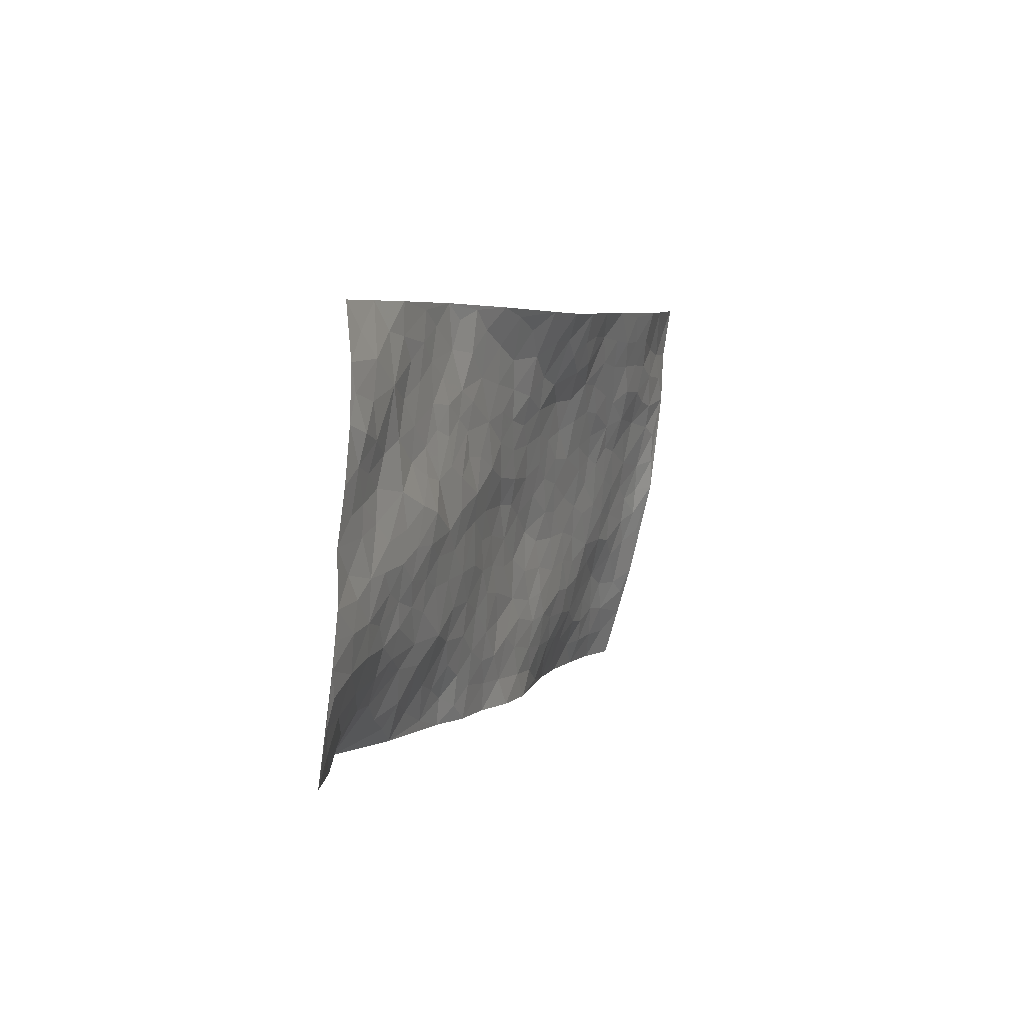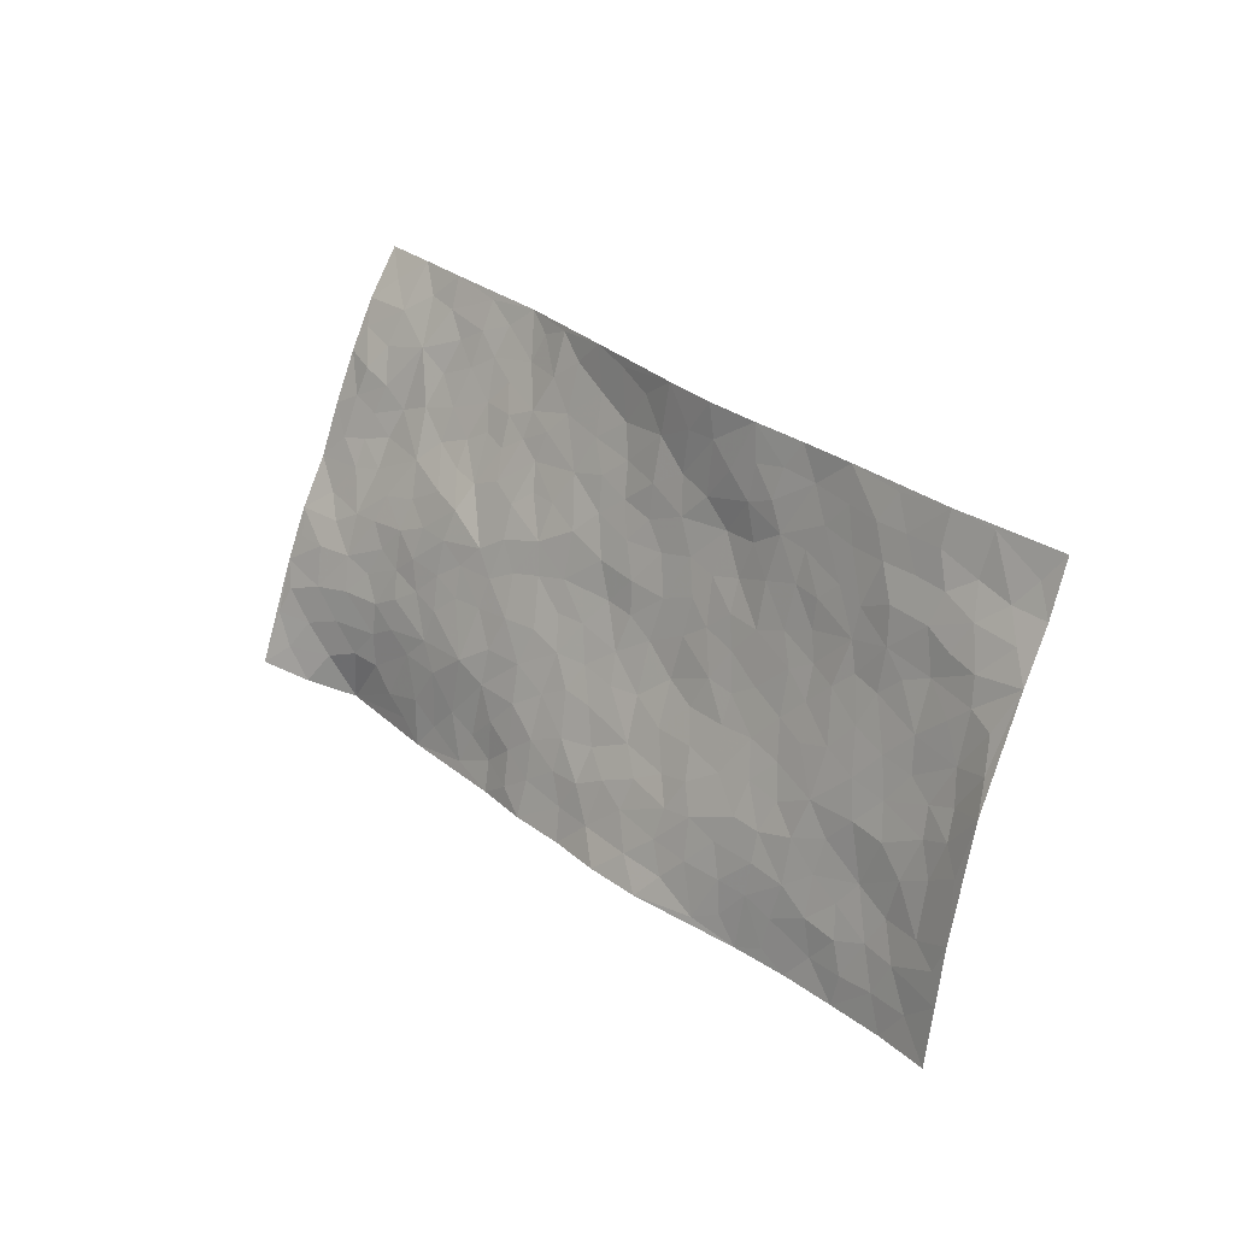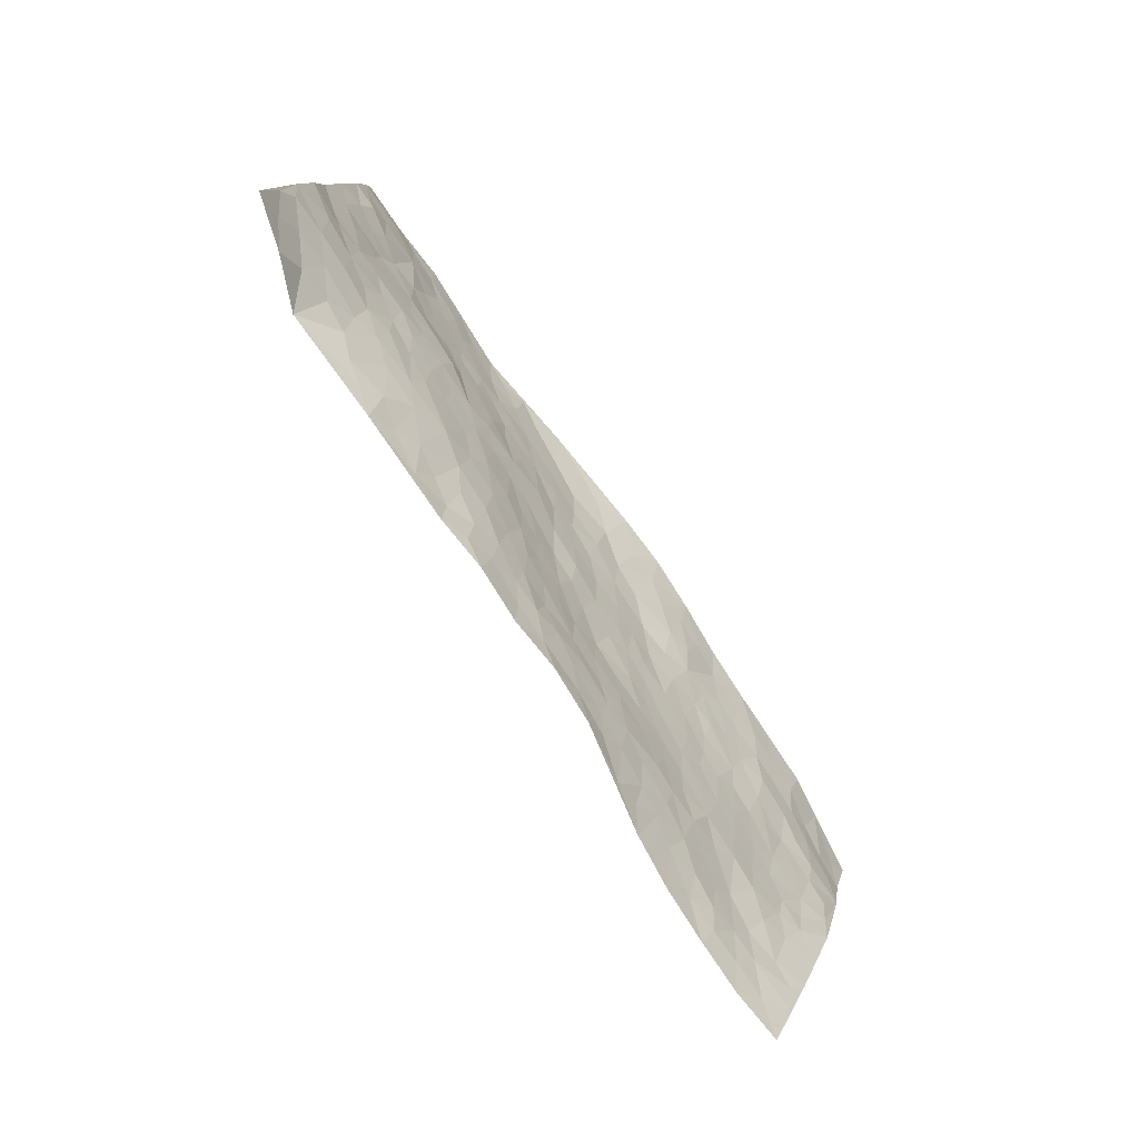
<metadata>
{"format":"obj","ext":"obj","renderer":"f3d","projection":"perspective","resolution":1024,"background":"white","views":[{"elev":27.7,"azim":104.8,"up":"+Y"},{"elev":0.1,"azim":-143.9,"up":"+Y"},{"elev":-60.9,"azim":117.5,"up":"+Y"}]}
</metadata>
<code>
v 2.822 0.3396 0.2378
v 3.19 -0.5873 0.2081
v 1.012 -0.3751 -0.08547
v 1.352 -1.306 0.006418
v 2.8 -0.08827 0.1936
v 3.01 -0.12 0.2097
v 2.844 -0.03291 0.1951
v 1.927 -0.02273 0.0249
v 2.917 0.1118 0.2061
v 2.897 0.009809 0.1975
v 2.596 0.2517 0.1886
v 2.87 0.2269 0.2148
v 2.683 -0.02746 0.1803
v 2.709 0.2952 0.217
v 2.803 0.02525 0.189
v 2.368 0.1603 0.1591
v 2.874 0.1616 0.2065
v 2.249 -0.0656 0.1188
v 2.755 -0.02987 0.1907
v 2.76 0.1896 0.1974
v 2.795 0.2629 0.2182
v 2.676 0.2159 0.1976
v 2.585 0.1121 0.1807
v 2.614 0.1798 0.1859
v 2.804 0.113 0.1933
v 2.861 0.06838 0.1908
v 2.695 0.1022 0.1832
v 2.634 0.04265 0.1828
v 2.899 -0.1517 0.1951
v 2.964 -0.003712 0.205
v 2.956 -0.6628 0.2601
v 2.494 -0.0275 0.1618
v 1.738 -0.2624 0.0136
v 3.103 -0.3525 0.1981
v 2.402 -0.2483 0.1242
v 2.92 -0.4278 0.1851
v 2.963 -0.4936 0.2004
v 2.62 -0.2133 0.1469
v 2.698 -0.3587 0.1539
v 2.732 -0.7628 0.2085
v 3.059 -0.3024 0.1948
v 2.739 -0.2954 0.1595
v 2.556 -0.5757 0.1394
v 2.491 -0.09098 0.1549
v 2.425 -0.05816 0.1452
v 2.433 0.01309 0.1567
v 2.567 -0.4442 0.1414
v 2.463 -0.4035 0.127
v 1.933 -0.521 0.07766
v 2.307 -0.1009 0.1244
v 2.335 -0.5094 0.1154
v 2.496 -0.4649 0.1324
v 2.218 0.03953 0.1152
v 2.76 -0.4458 0.1675
v 2.353 -0.05348 0.1358
v 2.955 -0.2693 0.1907
v 2.078 -0.329 0.08961
v 1.986 -0.3559 0.07923
v 1.802 -0.5485 0.05362
v 2.205 -0.4971 0.1106
v 2.272 -0.4753 0.1148
v 2.058 -0.6402 0.09701
v 2.63 -0.1065 0.1701
v 2.824 -0.2736 0.1732
v 3.098 -0.4196 0.1976
v 2.481 0.06776 0.1669
v 2.262 0.1057 0.1253
v 2.826 -0.1569 0.1886
v 2.55 0.04922 0.1732
v 2.49 0.1913 0.1741
v 2.149 0.0703 0.08854
v 2.517 0.1268 0.172
v 2.44 0.1335 0.1675
v 2.328 0.1055 0.1463
v 2.37 0.05061 0.153
v 2.998 -0.3253 0.1865
v 3.139 -0.4727 0.2032
v 2.789 -0.2179 0.173
v 2.278 -0.949 0.1174
v 2.911 -0.348 0.1823
v 2.552 -0.1042 0.162
v 2.563 -0.2564 0.1346
v 2.117 -0.5534 0.1037
v 2.136 -0.45 0.107
v 2.066 -0.411 0.08863
v 2.079 -0.09173 0.08887
v 2.692 -0.43 0.1584
v 2.974 -0.2022 0.2021
v 2.851 -0.3887 0.1803
v 2.442 -0.1289 0.1418
v 2.599 -0.03392 0.1722
v 2.635 -0.4727 0.1507
v 2.254 -0.4062 0.1116
v 2.32 -0.3273 0.1115
v 2.756 -0.3813 0.167
v 1.972 -0.1238 0.05907
v 2.49 -0.3392 0.1283
v 2.34 -0.16 0.1277
v 2.324 -0.3984 0.1165
v 2.224 -0.3075 0.1023
v 3.058 -0.2358 0.1976
v 2.801 -0.3353 0.1713
v 2.886 -0.2552 0.1837
v 2.293 0.01278 0.1281
v 2.598 -0.3204 0.1382
v 2.7 -0.1425 0.1691
v 2.155 -0.2725 0.09961
v 2.146 -0.1957 0.09736
v 2.623 -0.3949 0.1462
v 2.079 -0.7384 0.09233
v 2 -0.2176 0.06997
v 2.083 -0.2462 0.09006
v 2.017 -0.2889 0.08056
v 2.449 -0.1979 0.1346
v 2.166 -0.1171 0.1029
v 2.704 -0.229 0.1605
v 2.573 -0.1669 0.1531
v 2.517 -0.2005 0.1435
v 2.395 -0.3924 0.1209
v 2.285 -0.2489 0.1133
v 2.419 -0.3214 0.1202
v 2.225 -0.1872 0.1095
v 2.15 -0.3683 0.1002
v 2.665 -0.2915 0.1495
v 2.074 -0.1692 0.08846
v 2.149 -0.02635 0.1018
v 2.381 -0.1114 0.1363
v 2.939 -0.08122 0.2023
v 2.876 -0.08801 0.1984
v 1.983 -0.4463 0.08211
v 1.809 -0.3159 0.04964
v 2.025 -0.5306 0.09383
v 2.074 -0.4804 0.09708
v 1.904 -0.4457 0.0686
v 1.358 -0.7707 -0.02319
v 1.868 -0.5037 0.0649
v 1.782 -0.4081 0.04918
v 1.97 -0.6066 0.08947
v 2.165 -0.9942 0.08566
v 2.416 -0.4869 0.1209
v 1.836 -0.9951 0.05779
v 1.814 -1.127 0.08169
v 2.4 -0.6664 0.1267
v 2.285 -0.8022 0.114
v 2.343 -0.2241 0.1239
v 2.551 -0.3744 0.1377
v 2.009 -0.04093 0.05963
v 2.076 0.01872 0.07187
v 1.815 -0.06924 -0.00165
v 2.216 -0.825 0.1023
v 2.185 -0.6645 0.1046
v 1.599 -0.3568 -0.0001847
v 1.706 -0.414 0.02738
v 1.556 -0.7262 0.006163
v 1.625 -0.7211 0.0202
v 1.547 -0.3119 -0.01591
v 1.516 -0.4225 -0.0145
v 1.662 -0.5076 0.02432
v 2.127 -0.6241 0.1018
v 2.199 -0.5813 0.1098
v 2.318 -0.644 0.1189
v 2.248 -0.6323 0.1106
v 2.26 -0.7335 0.1099
v 2.273 -0.5578 0.1137
v 2.177 -0.7484 0.1038
v 2.049 -1.04 0.07145
v 2.27 -0.8751 0.1156
v 2.475 -0.7063 0.1442
v 2.422 -0.7639 0.1376
v 2.495 -0.6282 0.1401
v 2.504 -0.8562 0.165
v 2.383 -0.5823 0.1218
v 2.468 -0.5525 0.1301
v 2.348 -0.7395 0.1219
v 2.394 -0.9028 0.1329
v 1.983 -0.7944 0.07528
v 1.995 -0.7045 0.08266
v 1.826 -0.6936 0.05687
v 1.862 -0.6021 0.06348
v 1.909 -0.7373 0.06658
v 1.789 -0.8686 0.04213
v 1.832 -0.7863 0.0513
v 1.915 -0.8072 0.06043
v 2.19 -0.9096 0.09938
v 2.142 -0.8146 0.09185
v 2.092 -0.8718 0.08392
v 1.999 -0.9249 0.07
v 1.904 -0.8766 0.05523
v 1.914 -0.6593 0.07456
v 3.053 -0.4974 0.2076
v 2.848 -0.5224 0.1944
v 3.009 -0.4163 0.1911
v 3.073 -0.6283 0.2272
v 3.115 -0.5515 0.2126
v 3.004 -0.5715 0.2218
v 2.919 -0.566 0.2141
v 2.815 -0.6539 0.2126
v 2.853 -0.5925 0.2104
v 2.829 -0.4558 0.1806
v 2.735 -0.5666 0.1786
v 2.78 -0.513 0.1783
v 2.72 -0.6654 0.1873
v 2.599 -0.6893 0.1689
v 2.77 -0.7058 0.2096
v 2.648 -0.605 0.1614
v 2.667 -0.7231 0.1896
v 2.589 -0.794 0.1802
v 2.671 -0.5358 0.1607
v 2.54 -0.7373 0.1654
v 2.493 -0.7877 0.1614
v 2.055 -0.8077 0.08151
v 1.97 -0.862 0.06674
v 2.079 -0.9582 0.07899
v 1.843 -0.9203 0.05238
v 1.92 -0.9638 0.06213
v 1.913 -1.074 0.07553
v 1.986 -0.999 0.07151
v 1.843 -1.064 0.07074
v 1.74 -0.6183 0.04377
v 1.803 -0.6314 0.05484
v 1.683 -0.7596 0.03268
v 1.753 -0.797 0.04091
v 1.75 -0.716 0.04399
v 1.661 -0.326 0.009
v 1.591 -0.5071 0.009939
v 1.676 -0.6744 0.03171
v 1.734 -0.5076 0.03842
v 2.364 -0.8243 0.1274
v 2.435 -0.8418 0.1422
v 1.674 -0.2619 -0.000959
v 1.362 -0.2566 -0.061
v 1.85 -0.4027 0.05916
v 1.803 -0.4768 0.05163
v 1.467 -0.4635 -0.02256
v 1.581 -1.217 0.05868
v 1.101 -0.6087 -0.08463
v 1.749 -0.9569 0.0422
v 1.424 -0.7355 -0.01543
v 1.73 -0.8946 0.03578
v 1.193 -0.8412 -0.07944
v 1.404 -0.5379 -0.03393
v 1.611 -0.6418 0.01923
v 1.307 -0.5921 -0.04246
v 1.545 -0.6118 0.003689
v 1.472 -0.2004 -0.04401
v 1.926 -0.2863 0.06283
v 1.482 -0.2759 -0.03468
v 1.907 -0.3648 0.06642
v 1.628 -0.4202 0.011
v 1.204 -0.5843 -0.06993
v 1.487 -0.684 -0.007018
v 1.417 -0.3075 -0.04865
v 1.652 -0.5805 0.02476
v 1.487 -0.5876 -0.008235
v 1.736 -0.3406 0.0313
v 1.573 -0.4474 -0.001237
v 1.708 -0.1911 -0.00367
v 1.586 -0.1567 -0.02801
v 1.701 -0.1134 -0.01704
v 1.779 -0.2012 0.01308
v 1.917 -0.2014 0.05552
v 1.853 -0.2487 0.04452
v 1.407 -0.3808 -0.04343
v 1.347 -0.6964 -0.03095
v 1.306 -0.4984 -0.0564
v 1.349 -0.3325 -0.05826
v 1.434 -0.622 -0.0177
v 1.373 -0.5973 -0.03191
v 1.214 -0.6454 -0.06409
v 1.426 -0.8201 -0.00924
v 1.332 -0.4077 -0.05421
v 1.267 -0.4374 -0.06283
v 1.27 -0.6676 -0.05031
v 1.171 -0.6877 -0.07586
v 1.251 -0.7505 -0.04927
v 1.49 -0.5237 -0.01271
v 1.198 -0.4165 -0.0671
v 1.639 -0.2012 -0.01331
v 1.566 -0.2338 -0.01718
v 1.886 -0.1186 0.02977
v 1.818 -0.1403 0.01546
v 1.275 -1.074 -0.04278
v 1.272 -0.3604 -0.06939
v 1.391 -0.4601 -0.04527
v 1.181 -0.7646 -0.07656
v 1.257 -0.824 -0.04784
v 1.26 -0.5472 -0.06068
v 1.48 -0.3524 -0.02794
v 1.244 -0.2889 -0.08102
v 1.591 -0.5703 0.01431
v 1.07 -0.4195 -0.0769
v 1.056 -0.4918 -0.07775
v 1.206 -0.4931 -0.06922
v 1.131 -0.4619 -0.07151
v 1.156 -0.3295 -0.08173
v 1.117 -0.5354 -0.07811
v 1.496 -0.7807 -0.003228
v 1.498 -0.8621 0.002312
v 1.6 -0.8266 0.01529
v 1.393 -0.9649 -0.00851
v 1.602 -0.9694 0.03066
v 1.253 -0.95 -0.05411
v 1.431 -0.8977 -0.007483
v 1.333 -0.8855 -0.02639
v 1.495 -0.9798 0.02129
v 1.319 -0.8219 -0.03041
v 1.272 -0.8878 -0.04712
v 1.321 -0.9588 -0.02748
v 1.567 -0.8988 0.01912
v 1.648 -0.9017 0.02663
v 1.684 -0.8351 0.03148
v 1.421 -1.125 0.01026
v 1.559 -1.091 0.03569
v 1.433 -1.039 0.01186
v 1.356 -1.071 -0.01176
v 1.485 -1.091 0.02429
v 1.316 -1.19 -0.01761
v 1.553 -1.021 0.03098
v 1.316 -1.123 -0.02428
v 1.552 -1.158 0.04195
v 1.465 -1.261 0.03889
v 1.697 -1.171 0.07509
v 1.475 -1.182 0.02904
v 1.395 -1.215 0.01296
v 1.628 -1.131 0.05806
v 1.717 -1.063 0.05704
v 1.772 -1.021 0.05506
v 1.746 -1.123 0.07236
v 1.678 -0.9944 0.0397
v 1.628 -1.054 0.04134
f 29 6 128
f 12 21 20
f 26 10 9
f 55 45 46
f 27 19 15
f 26 9 17
f 101 6 88
f 12 1 21
f 7 15 19
f 125 86 96
f 84 123 85
f 129 29 128
f 25 27 15
f 12 20 17
f 73 75 66
f 22 14 11
f 26 17 25
f 9 12 17
f 25 15 26
f 5 129 7
f 52 146 48
f 55 18 50
f 7 19 5
f 20 27 25
f 124 82 105
f 41 76 34
f 20 14 22
f 14 20 21
f 14 21 1
f 24 22 11
f 24 27 22
f 72 66 69
f 69 32 91
f 70 24 11
f 24 23 27
f 17 20 25
f 27 20 22
f 10 15 7
f 10 26 15
f 23 28 27
f 27 13 19
f 28 23 69
f 13 27 28
f 119 121 94
f 10 7 129
f 6 30 128
f 9 10 30
f 36 192 80
f 80 102 89
f 118 81 44
f 64 103 78
f 115 126 86
f 45 32 46
f 91 63 13
f 129 68 29
f 95 87 54
f 95 54 199
f 202 40 204
f 82 97 105
f 29 88 6
f 18 55 104
f 148 126 71
f 38 82 124
f 50 18 122
f 117 82 38
f 5 19 106
f 82 117 118
f 80 64 102
f 127 45 55
f 194 77 190
f 98 35 114
f 39 124 105
f 127 50 98
f 106 19 13
f 66 75 46
f 39 95 42
f 63 117 38
f 95 89 102
f 101 56 76
f 51 140 99
f 18 53 126
f 62 83 132
f 45 127 90
f 112 113 57
f 103 29 68
f 130 85 58
f 109 39 105
f 35 94 121
f 113 246 58
f 151 165 163
f 120 100 94
f 114 127 98
f 192 190 65
f 95 39 87
f 36 191 37
f 67 104 74
f 56 101 88
f 13 63 106
f 192 34 76
f 268 241 243
f 108 115 125
f 93 84 60
f 133 84 85
f 156 288 157
f 101 76 41
f 80 103 64
f 105 97 146
f 99 61 51
f 92 109 47
f 125 96 111
f 158 227 153
f 75 104 55
f 69 66 32
f 81 91 32
f 106 78 68
f 42 64 78
f 77 34 65
f 24 70 72
f 75 73 16
f 16 71 67
f 2 34 77
f 13 28 91
f 103 56 88
f 56 80 76
f 72 69 23
f 11 16 70
f 16 73 70
f 16 67 74
f 115 18 126
f 24 72 23
f 73 72 70
f 16 74 75
f 72 73 66
f 32 45 44
f 84 83 60
f 66 46 32
f 78 106 116
f 117 63 81
f 67 53 104
f 103 68 78
f 69 91 28
f 36 80 89
f 106 38 116
f 106 68 5
f 81 118 117
f 62 132 138
f 32 44 81
f 53 67 71
f 57 58 85
f 123 100 107
f 93 60 61
f 33 230 224
f 8 96 147
f 132 133 130
f 140 48 119
f 93 100 123
f 122 98 50
f 164 60 160
f 53 71 126
f 125 112 108
f 193 194 195
f 75 55 46
f 63 91 81
f 56 103 80
f 196 198 31
f 18 104 53
f 121 48 97
f 38 106 63
f 118 97 82
f 97 35 121
f 51 172 140
f 130 134 49
f 87 39 109
f 288 252 263
f 97 114 35
f 47 43 92
f 57 113 58
f 248 130 58
f 34 101 41
f 114 90 127
f 116 124 42
f 145 94 35
f 118 114 97
f 167 79 175
f 98 145 35
f 85 123 57
f 43 47 52
f 199 36 89
f 42 78 116
f 159 83 62
f 88 29 103
f 74 104 75
f 118 44 90
f 173 140 172
f 42 95 102
f 190 192 37
f 65 190 77
f 89 95 199
f 125 111 112
f 92 87 109
f 18 115 122
f 177 180 176
f 112 57 107
f 109 105 146
f 93 94 100
f 285 286 275
f 96 86 147
f 137 232 131
f 57 123 107
f 87 92 208
f 49 134 136
f 132 130 49
f 161 164 162
f 50 127 55
f 122 108 107
f 122 107 100
f 48 140 52
f 118 90 114
f 99 119 94
f 123 84 93
f 36 37 192
f 48 121 119
f 120 122 100
f 39 42 124
f 38 124 116
f 248 58 246
f 44 45 90
f 98 122 120
f 146 52 47
f 94 93 99
f 168 209 170
f 212 183 188
f 202 197 200
f 42 102 64
f 107 108 112
f 99 93 61
f 8 280 96
f 112 111 113
f 125 115 86
f 115 108 122
f 128 30 10
f 5 68 129
f 10 129 128
f 132 49 138
f 83 84 133
f 130 133 85
f 83 133 132
f 248 134 130
f 156 152 224
f 151 110 165
f 212 186 211
f 153 224 249
f 254 251 244
f 246 261 262
f 225 158 249
f 49 136 179
f 185 184 150
f 214 188 181
f 181 188 182
f 161 163 174
f 143 170 172
f 110 211 185
f 184 79 167
f 174 228 169
f 62 110 159
f 163 150 144
f 210 169 229
f 170 143 168
f 176 211 110
f 98 120 145
f 94 145 120
f 48 146 97
f 109 146 47
f 148 86 126
f 147 86 148
f 71 8 148
f 8 147 148
f 244 276 254
f 232 136 134
f 174 143 161
f 60 83 160
f 163 162 151
f 159 160 83
f 261 281 262
f 259 281 149
f 219 220 59
f 246 113 111
f 33 255 131
f 157 256 152
f 137 255 153
f 230 278 279
f 262 260 33
f 154 155 242
f 131 255 137
f 248 131 232
f 281 280 149
f 259 258 278
f 220 179 59
f 159 151 160
f 162 160 151
f 164 61 60
f 228 174 144
f 144 174 163
f 159 110 151
f 161 172 164
f 186 184 185
f 161 162 163
f 61 164 51
f 160 162 164
f 187 217 213
f 150 163 165
f 205 202 200
f 79 184 139
f 170 43 173
f 174 169 143
f 161 143 172
f 167 144 150
f 176 180 183
f 172 170 173
f 223 226 221
f 185 150 165
f 99 140 119
f 207 206 203
f 172 51 164
f 43 52 173
f 173 52 140
f 167 175 228
f 228 229 169
f 210 168 169
f 177 110 62
f 189 138 179
f 62 138 177
f 136 232 233
f 181 182 222
f 150 184 167
f 178 180 189
f 49 179 138
f 177 138 189
f 180 178 182
f 178 179 220
f 307 308 304
f 222 223 221
f 215 187 188
f 176 183 212
f 187 213 186
f 214 215 188
f 185 211 186
f 237 181 239
f 182 188 183
f 110 185 165
f 216 215 141
f 211 176 212
f 182 183 180
f 176 110 177
f 213 184 186
f 178 189 179
f 177 189 180
f 195 190 37
f 197 198 200
f 195 194 190
f 34 192 65
f 80 192 76
f 37 196 195
f 194 2 77
f 193 2 194
f 196 37 191
f 31 193 195
f 198 196 191
f 31 195 196
f 199 201 191
f 197 204 31
f 198 191 201
f 31 198 197
f 201 199 54
f 36 199 191
f 54 208 201
f 208 43 205
f 208 54 87
f 198 201 200
f 206 205 203
f 43 170 203
f 210 207 209
f 40 202 206
f 31 204 40
f 197 202 204
f 208 205 200
f 43 203 205
f 205 206 202
f 203 209 207
f 171 40 207
f 40 206 207
f 208 200 201
f 43 208 92
f 170 209 203
f 168 143 169
f 207 210 171
f 168 210 209
f 188 187 212
f 212 187 186
f 166 139 213
f 184 213 139
f 237 214 181
f 215 214 141
f 216 141 218
f 213 217 166
f 142 166 216
f 217 216 166
f 187 215 217
f 216 217 215
f 237 141 214
f 142 216 218
f 223 222 182
f 179 136 59
f 223 220 219
f 267 238 251
f 237 327 141
f 223 182 178
f 158 290 253
f 220 223 178
f 59 233 227
f 233 59 136
f 248 246 131
f 153 249 158
f 251 254 267
f 223 219 226
f 111 261 246
f 297 251 238
f 276 256 157
f 167 228 144
f 229 228 175
f 175 171 229
f 229 171 210
f 260 257 33
f 265 271 272
f 266 289 283
f 269 243 250
f 249 224 152
f 266 283 271
f 227 233 137
f 253 227 158
f 325 313 320
f 135 264 275
f 310 329 239
f 270 298 297
f 249 256 225
f 275 273 269
f 311 222 221
f 155 154 299
f 234 276 157
f 310 311 299
f 222 239 181
f 221 226 155
f 266 263 252
f 242 290 244
f 264 273 275
f 273 264 243
f 242 244 154
f 276 290 225
f 288 234 157
f 240 282 302
f 275 286 306
f 225 290 158
f 234 263 284
f 241 254 276
f 233 232 137
f 137 153 227
f 264 135 238
f 244 251 154
f 260 259 257
f 227 253 219
f 33 224 255
f 154 297 299
f 240 302 307
f 297 154 251
f 264 268 243
f 253 226 219
f 271 284 263
f 277 294 293
f 290 242 253
f 241 234 284
f 59 227 219
f 242 155 226
f 252 245 231
f 157 152 156
f 257 230 33
f 152 256 249
f 278 230 257
f 262 33 131
f 224 153 255
f 259 278 257
f 134 248 232
f 230 279 224
f 96 261 111
f 261 96 280
f 280 281 261
f 246 262 131
f 252 247 245
f 268 267 241
f 283 277 272
f 288 247 252
f 275 274 285
f 295 291 294
f 267 268 264
f 263 234 288
f 309 310 299
f 290 276 244
f 283 272 271
f 267 254 241
f 265 243 241
f 236 240 285
f 297 238 270
f 303 305 298
f 241 276 234
f 221 155 299
f 272 277 293
f 250 243 287
f 286 285 240
f 284 271 265
f 271 263 266
f 295 3 291
f 225 256 276
f 241 284 265
f 289 266 231
f 3 292 291
f 321 235 323
f 293 294 296
f 279 278 258
f 245 279 258
f 279 156 224
f 260 281 259
f 280 8 149
f 262 281 260
f 231 266 252
f 267 264 238
f 306 304 270
f 283 289 295
f 243 269 273
f 236 269 250
f 294 292 296
f 274 236 285
f 269 274 275
f 250 287 293
f 245 289 231
f 236 274 269
f 156 279 247
f 242 226 253
f 247 279 245
f 243 265 287
f 288 156 247
f 265 272 293
f 296 292 236
f 293 287 265
f 295 294 277
f 277 283 295
f 236 250 296
f 289 3 295
f 292 294 291
f 293 296 250
f 300 304 308
f 325 320 235
f 329 330 326
f 270 304 303
f 270 303 298
f 309 305 301
f 135 306 270
f 299 297 298
f 298 309 299
f 238 135 270
f 300 314 305
f 303 300 305
f 304 306 307
f 300 303 304
f 282 319 315
f 322 325 235
f 275 306 135
f 307 306 286
f 240 307 286
f 308 307 302
f 302 282 308
f 308 282 315
f 305 309 298
f 310 309 301
f 310 301 329
f 310 239 311
f 222 311 239
f 299 311 221
f 319 312 315
f 312 323 316
f 301 305 318
f 305 314 316
f 300 308 315
f 316 314 312
f 312 314 315
f 315 314 300
f 323 312 324
f 316 313 318
f 282 4 317
f 330 313 325
f 4 321 324
f 235 320 323
f 282 317 319
f 312 319 317
f 326 325 322
f 316 320 313
f 316 318 305
f 142 218 327
f 327 218 141
f 316 323 320
f 324 312 317
f 4 324 317
f 321 323 324
f 318 313 330
f 328 326 322
f 326 327 329
f 329 327 237
f 326 328 327
f 322 142 328
f 327 328 142
f 329 237 239
f 301 318 330
f 326 330 325
f 330 329 301

</code>
